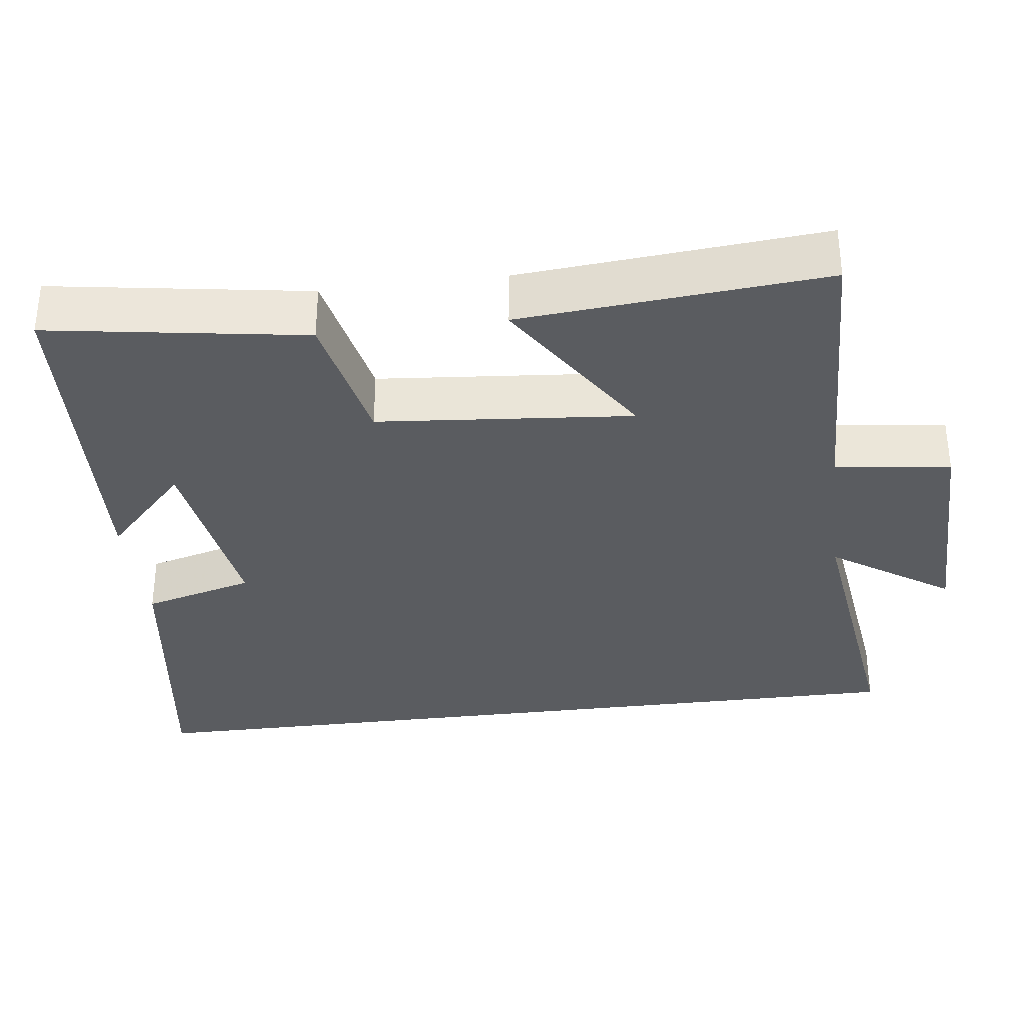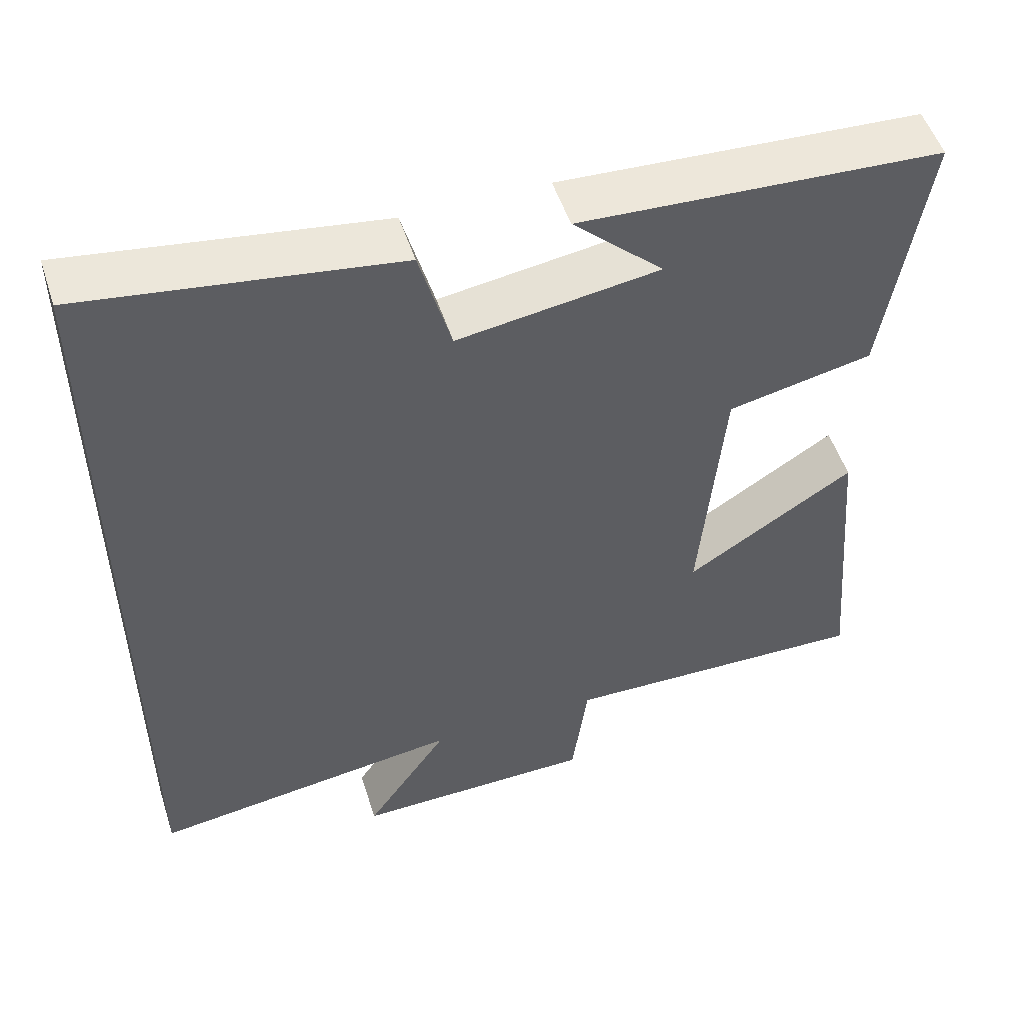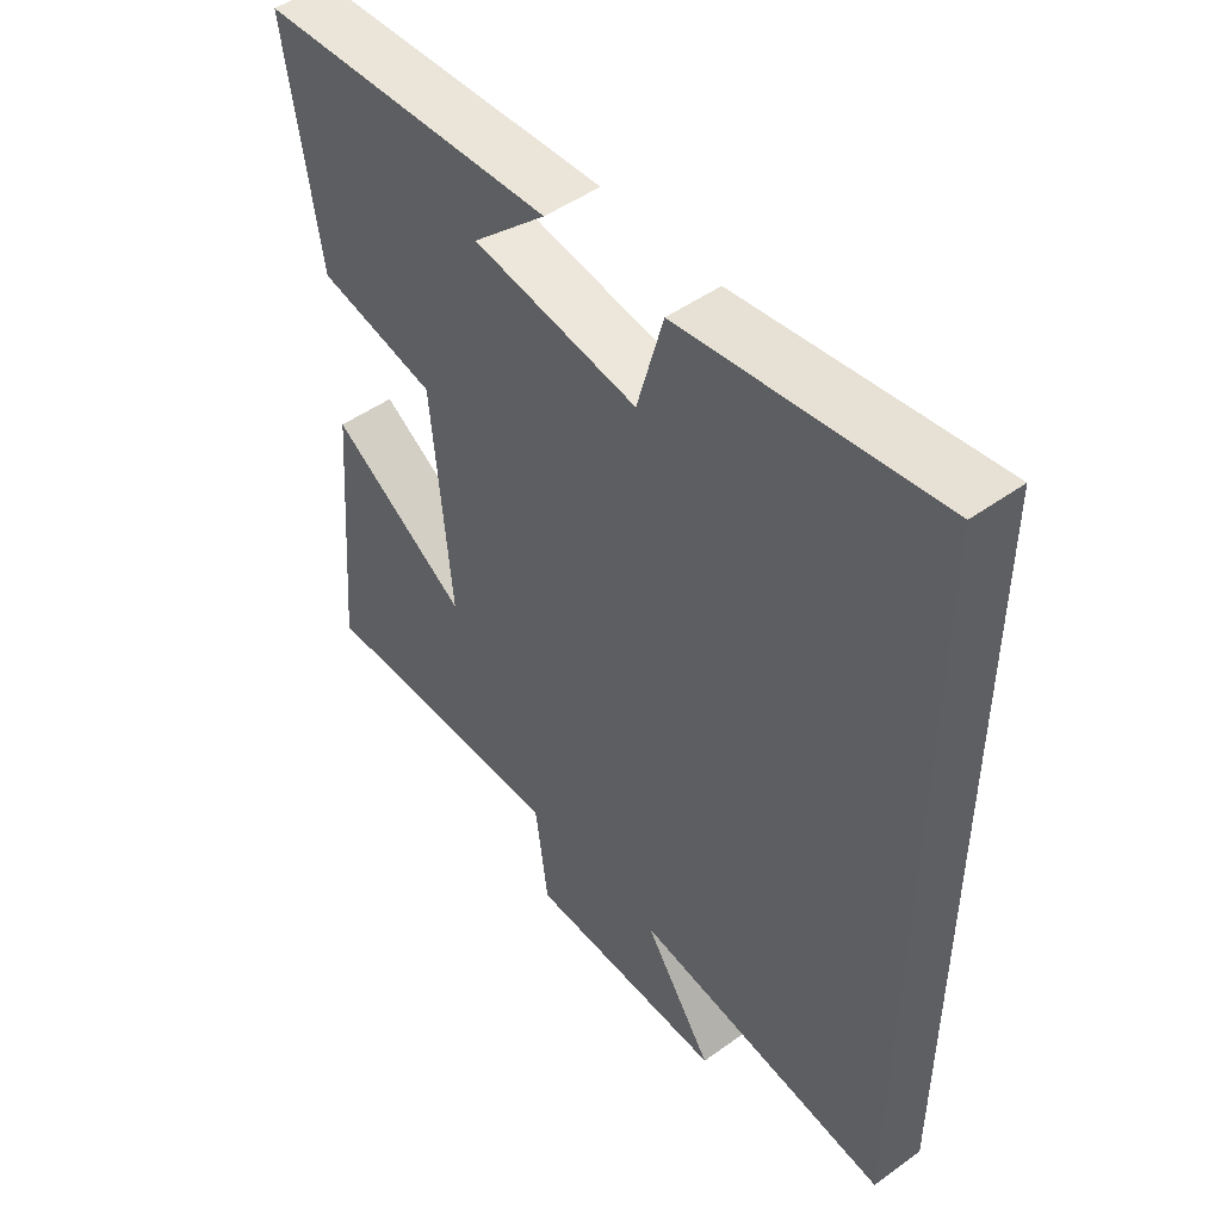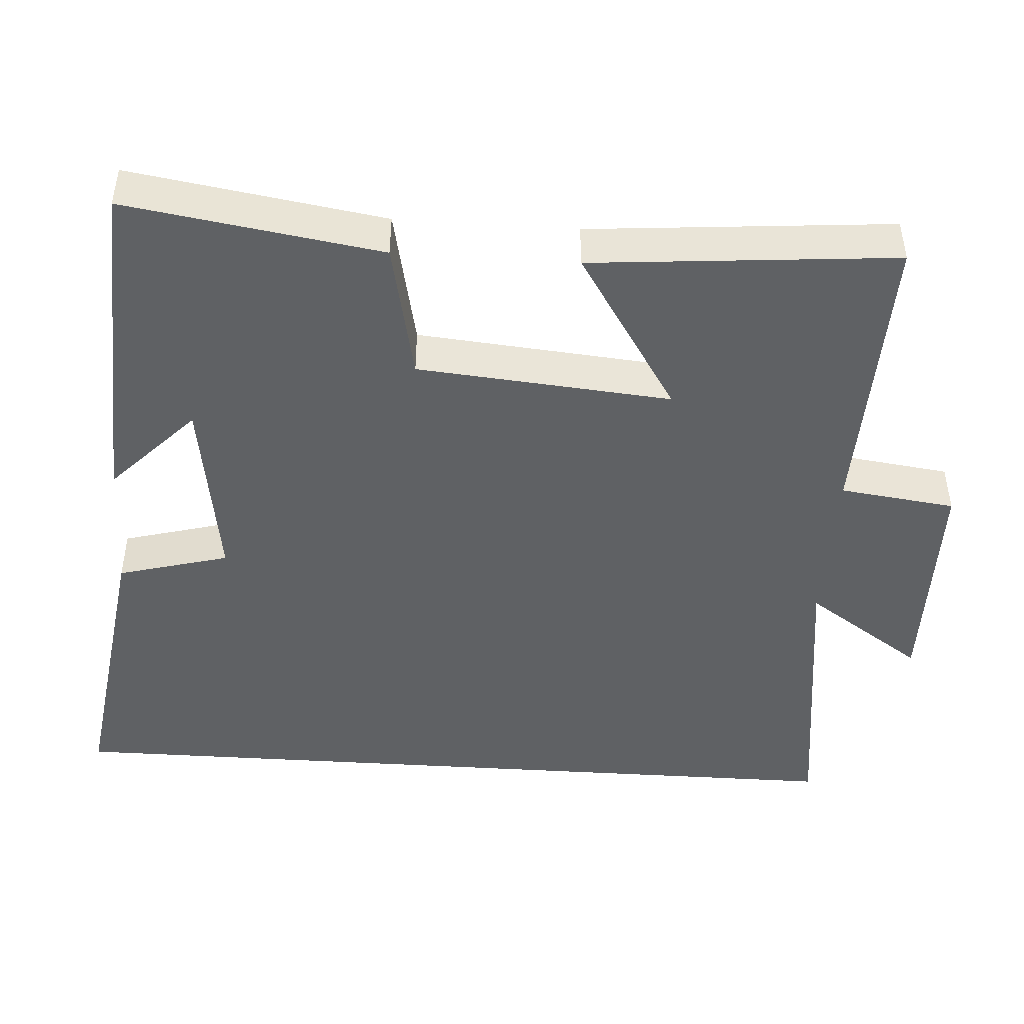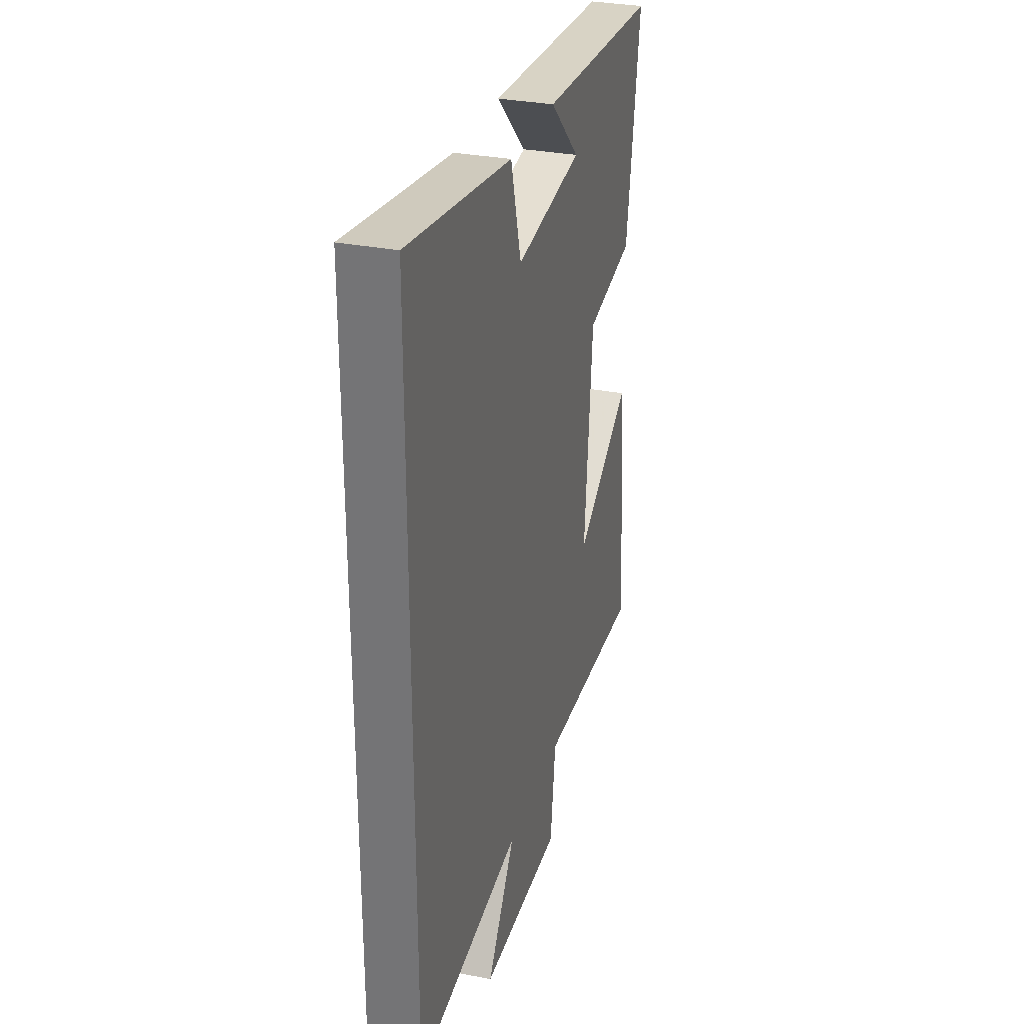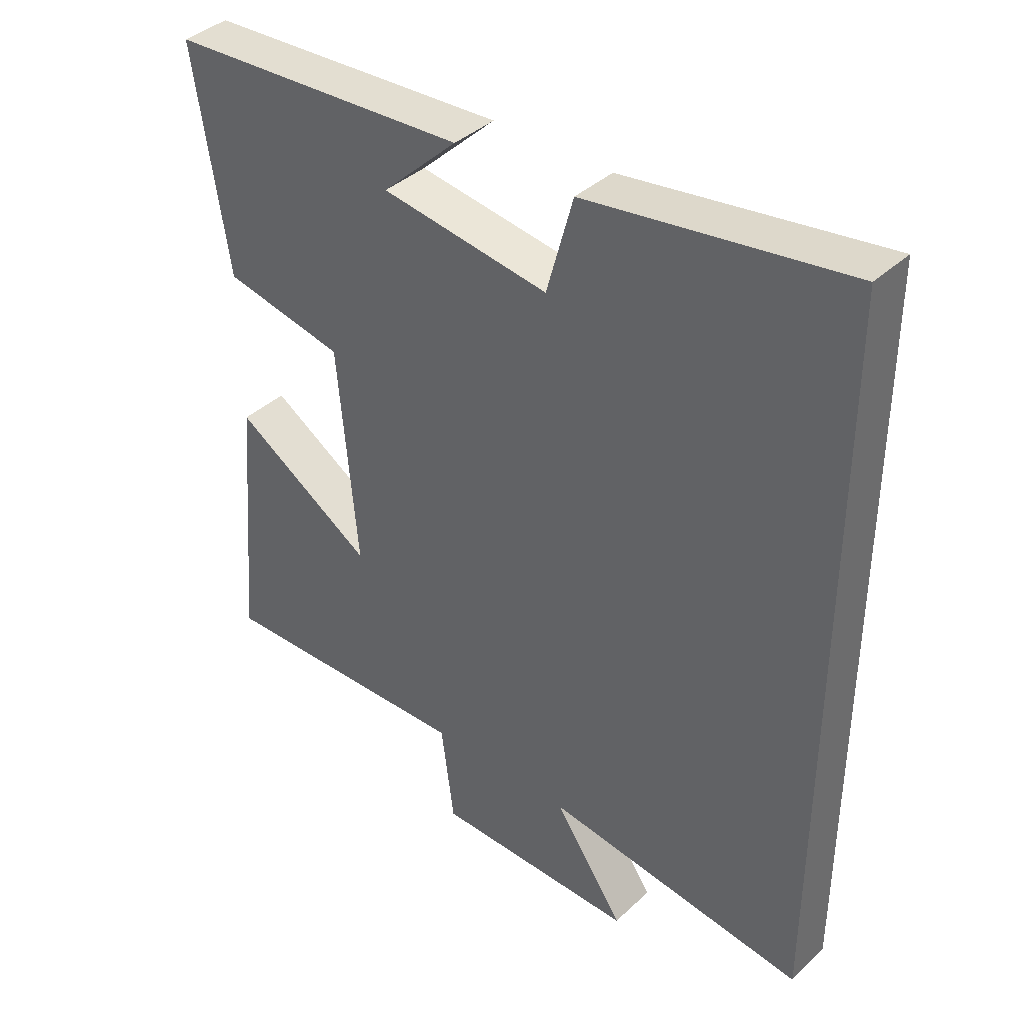
<metadata>
{"format":"obj","ext":"obj","renderer":"f3d","projection":"perspective","resolution":1024,"background":"white","views":[{"elev":-33.6,"azim":97.2,"up":"+Y"},{"elev":52.0,"azim":-17.9,"up":"+Z"},{"elev":48.7,"azim":-128.7,"up":"+Z"},{"elev":-45.8,"azim":86.2,"up":"+Y"},{"elev":30.5,"azim":-73.9,"up":"+Z"},{"elev":39.0,"azim":-139.0,"up":"+Z"}]}
</metadata>
<code>
v 0.553 0.07 0.475
v 0.5 0.07 0.134
v 0.312 0.07 0.095
v 0.282 0.07 -0.245
v 0.5 0.07 -0.106
v 0.535 0.07 -0.511
v 0.132 0.07 -0.5
v 0.112 0.07 -0.655
v -0.202 0.07 -0.659
v -0.094 0.07 -0.5
v -0.5 0.07 -0.553
v -0.5 0.07 0.558
v -0.098 0.07 0.5
v -0.057 0.07 0.351
v 0.203 0.07 0.389
v 0.086 0.07 0.5
v 0.553 0 0.475
v 0.5 0 0.134
v 0.312 0 0.095
v 0.282 0 -0.245
v 0.5 0 -0.106
v 0.535 0 -0.511
v 0.132 0 -0.5
v 0.112 0 -0.655
v -0.202 0 -0.659
v -0.094 0 -0.5
v -0.5 0 -0.553
v -0.5 0 0.558
v -0.098 0 0.5
v -0.057 0 0.351
v 0.203 0 0.389
v 0.086 0 0.5
f 15 16 1 2
f 14 15 2 3
f 11 12 13 14
f 10 11 14 3
f 7 8 9 10
f 7 10 3 4
f 4 5 6 7
f 18 17 32 31
f 19 18 31 30
f 30 29 28 27
f 19 30 27 26
f 26 25 24 23
f 20 19 26 23
f 23 22 21 20
f 1 17 18 2
f 2 18 19 3
f 3 19 20 4
f 4 20 21 5
f 5 21 22 6
f 6 22 23 7
f 7 23 24 8
f 8 24 25 9
f 9 25 26 10
f 10 26 27 11
f 11 27 28 12
f 12 28 29 13
f 13 29 30 14
f 14 30 31 15
f 15 31 32 16
f 16 32 17 1

</code>
